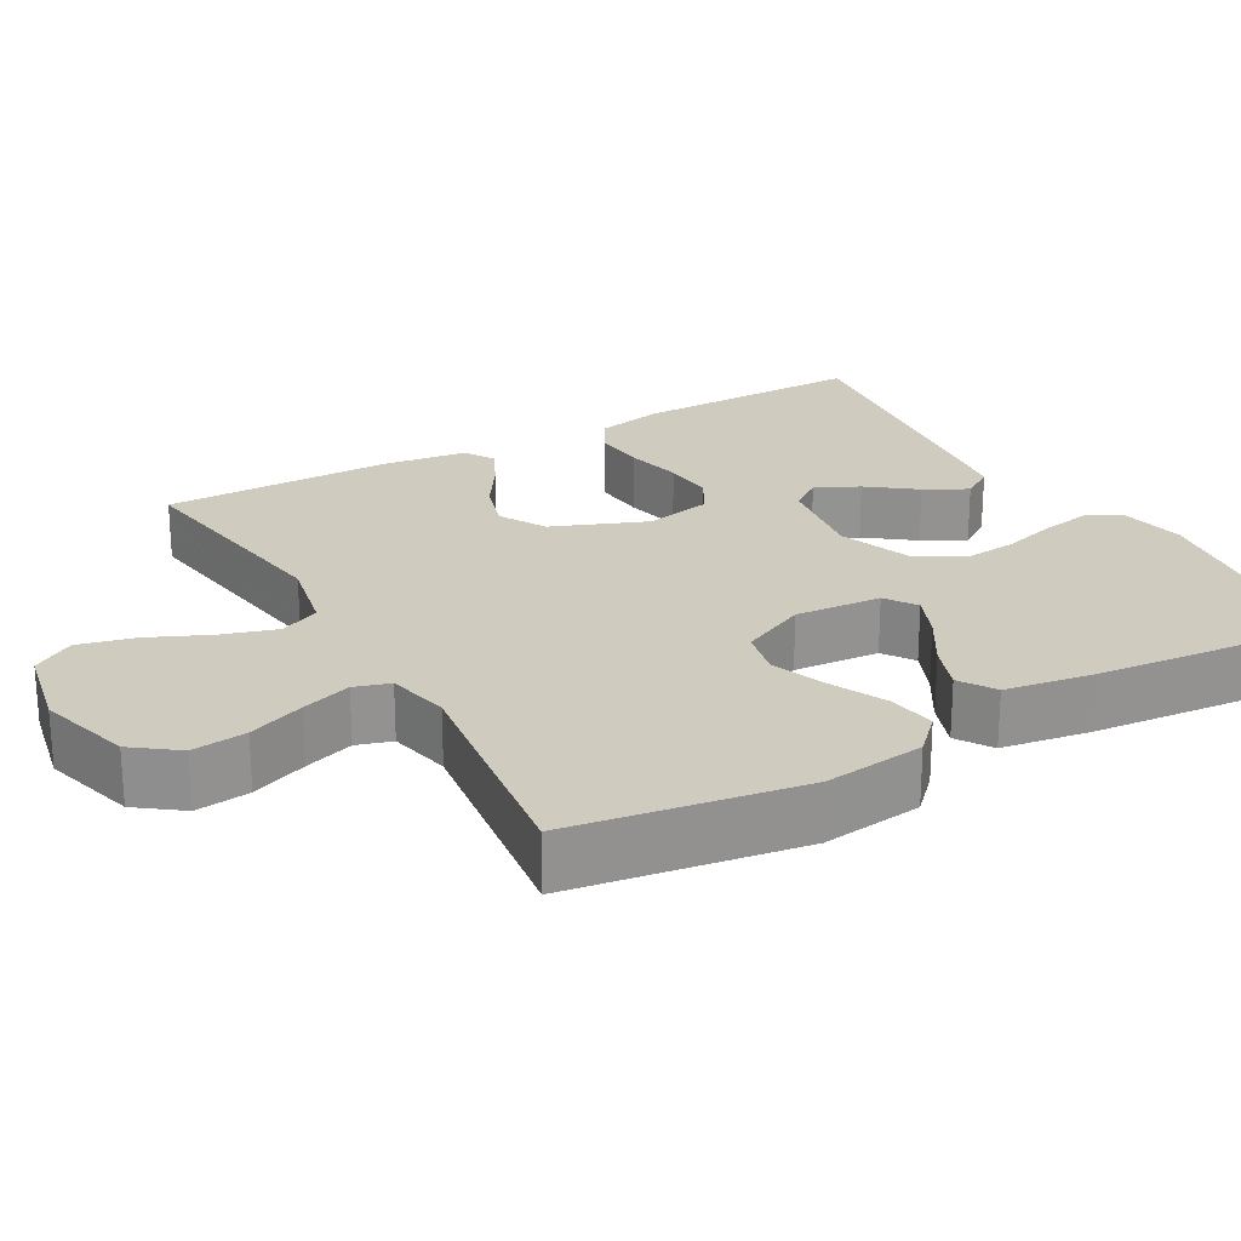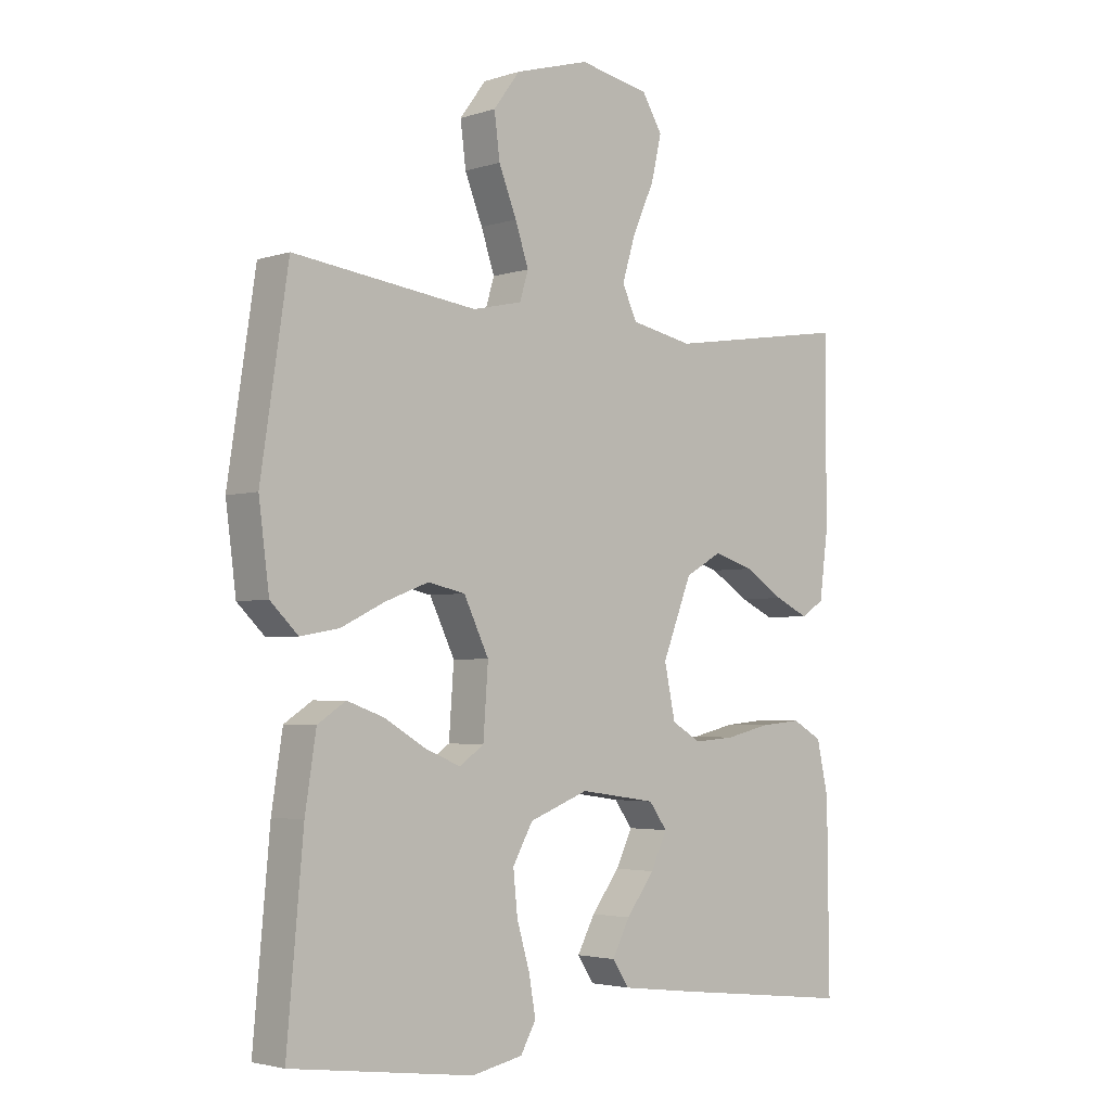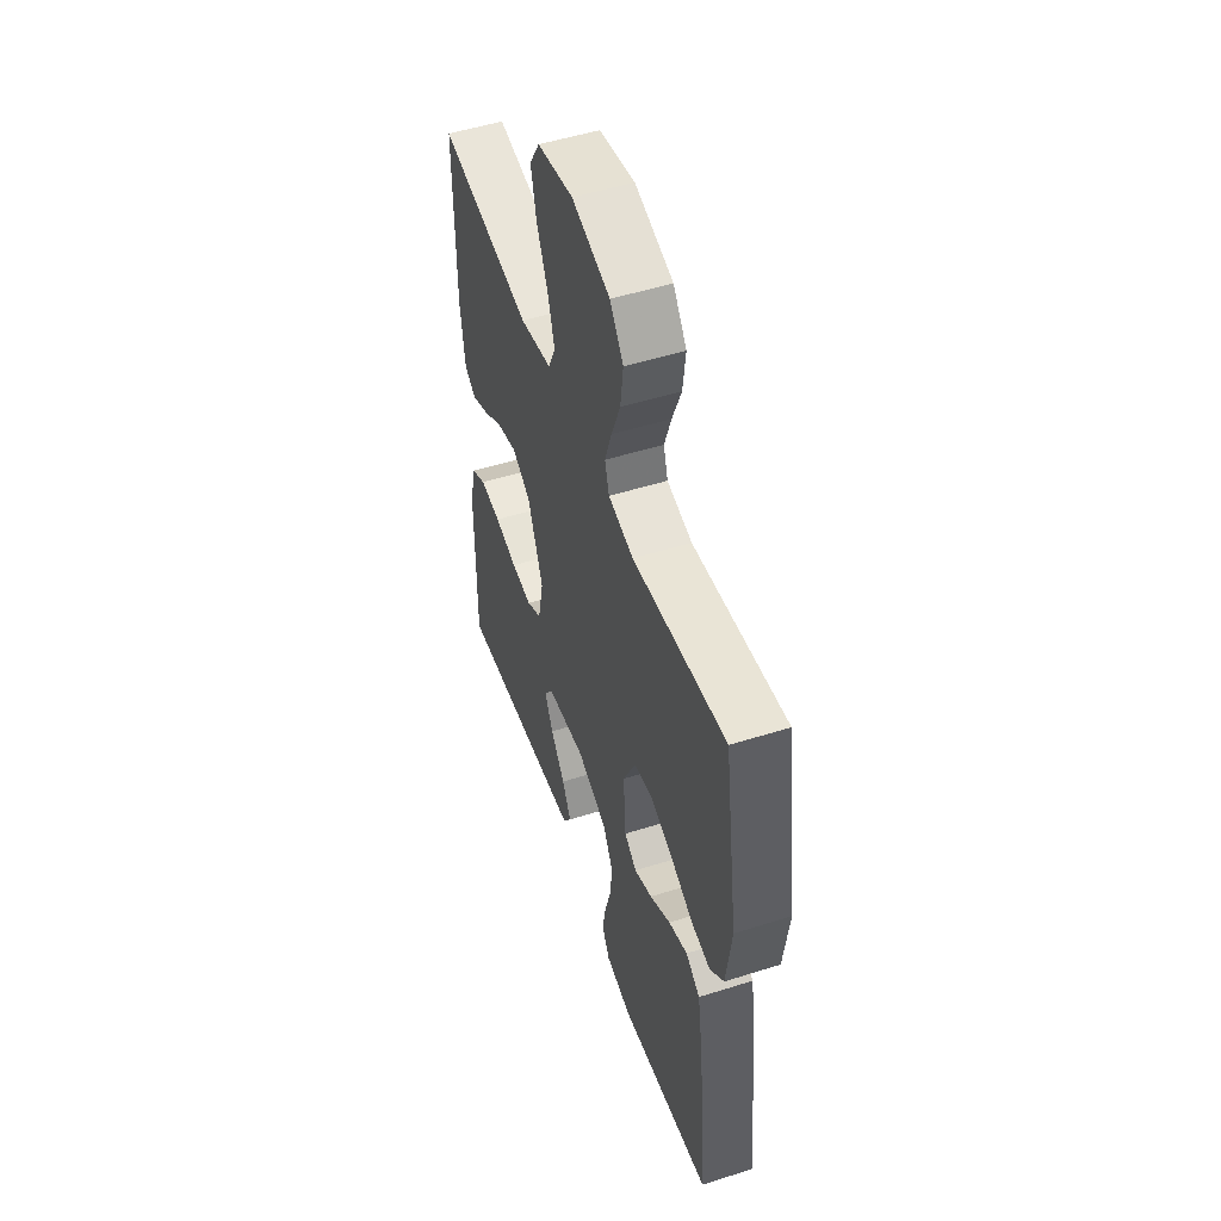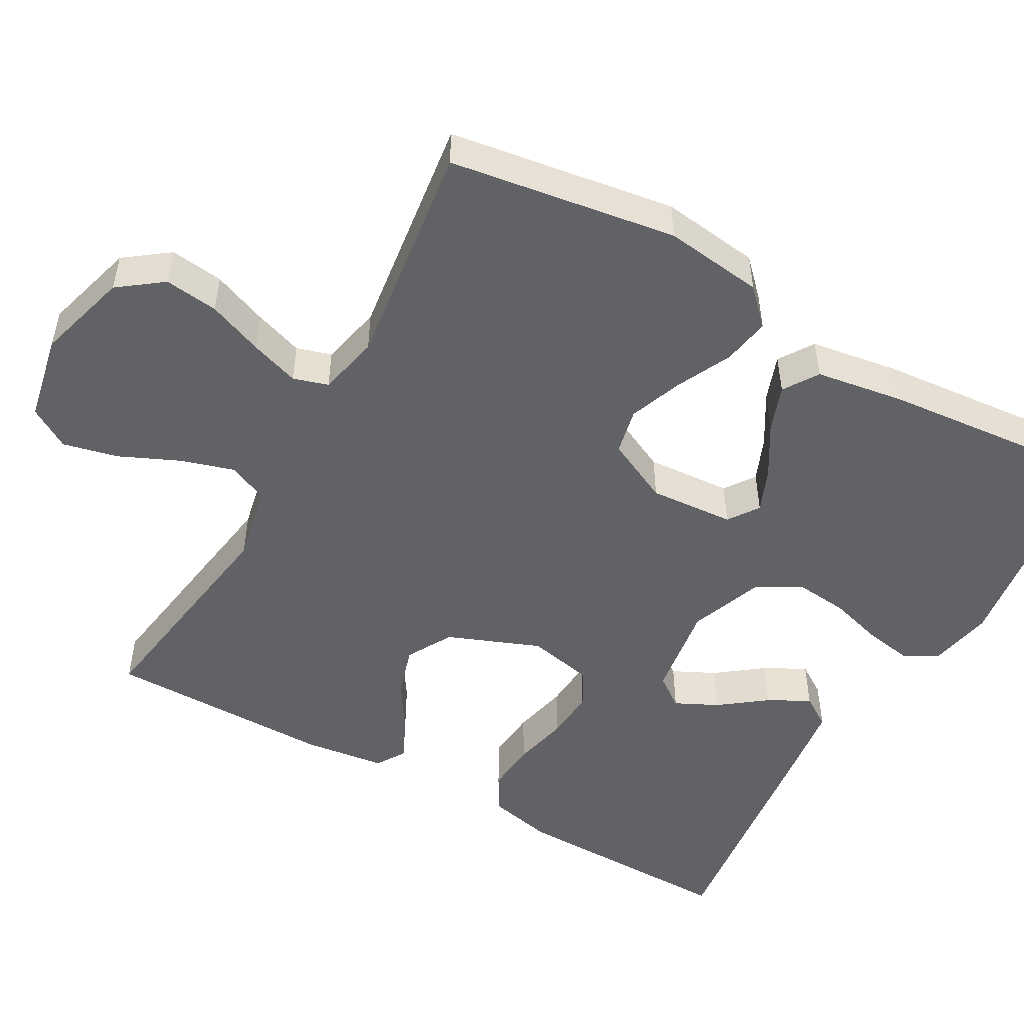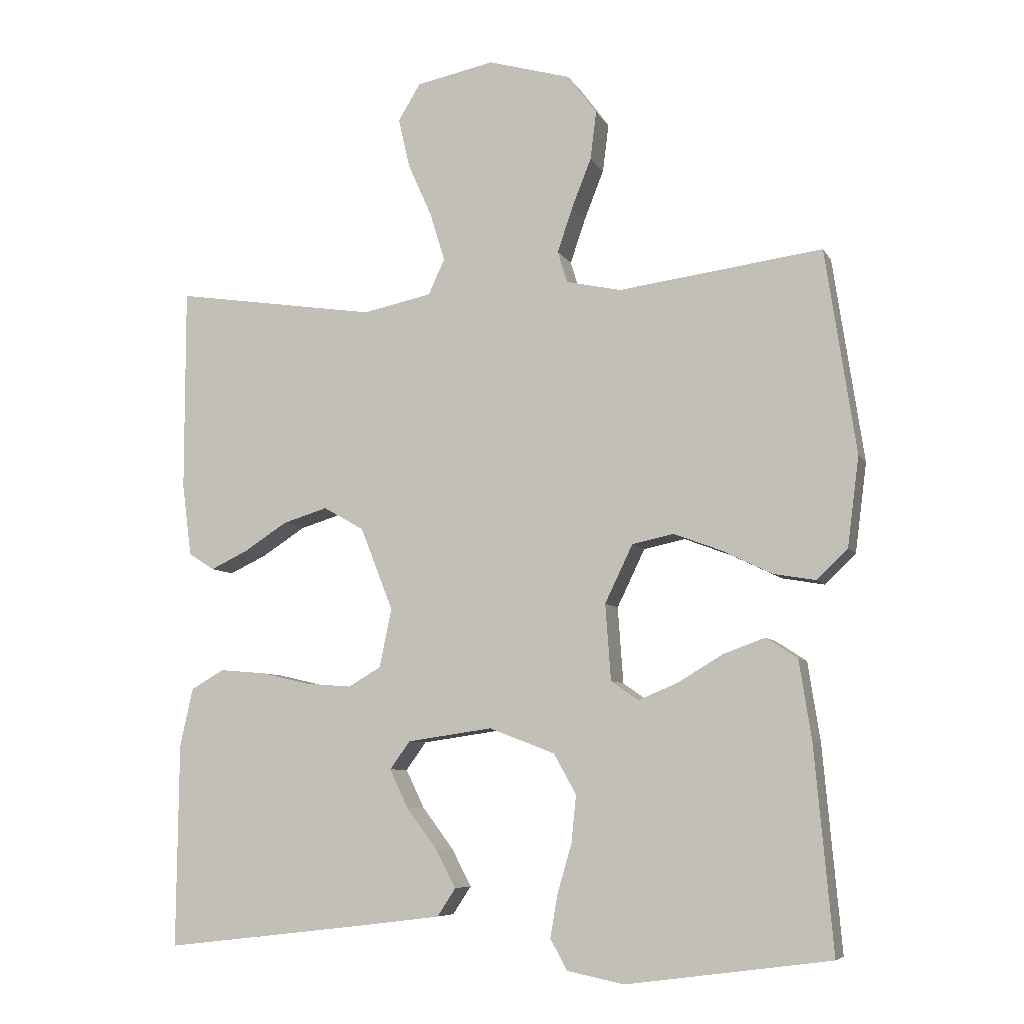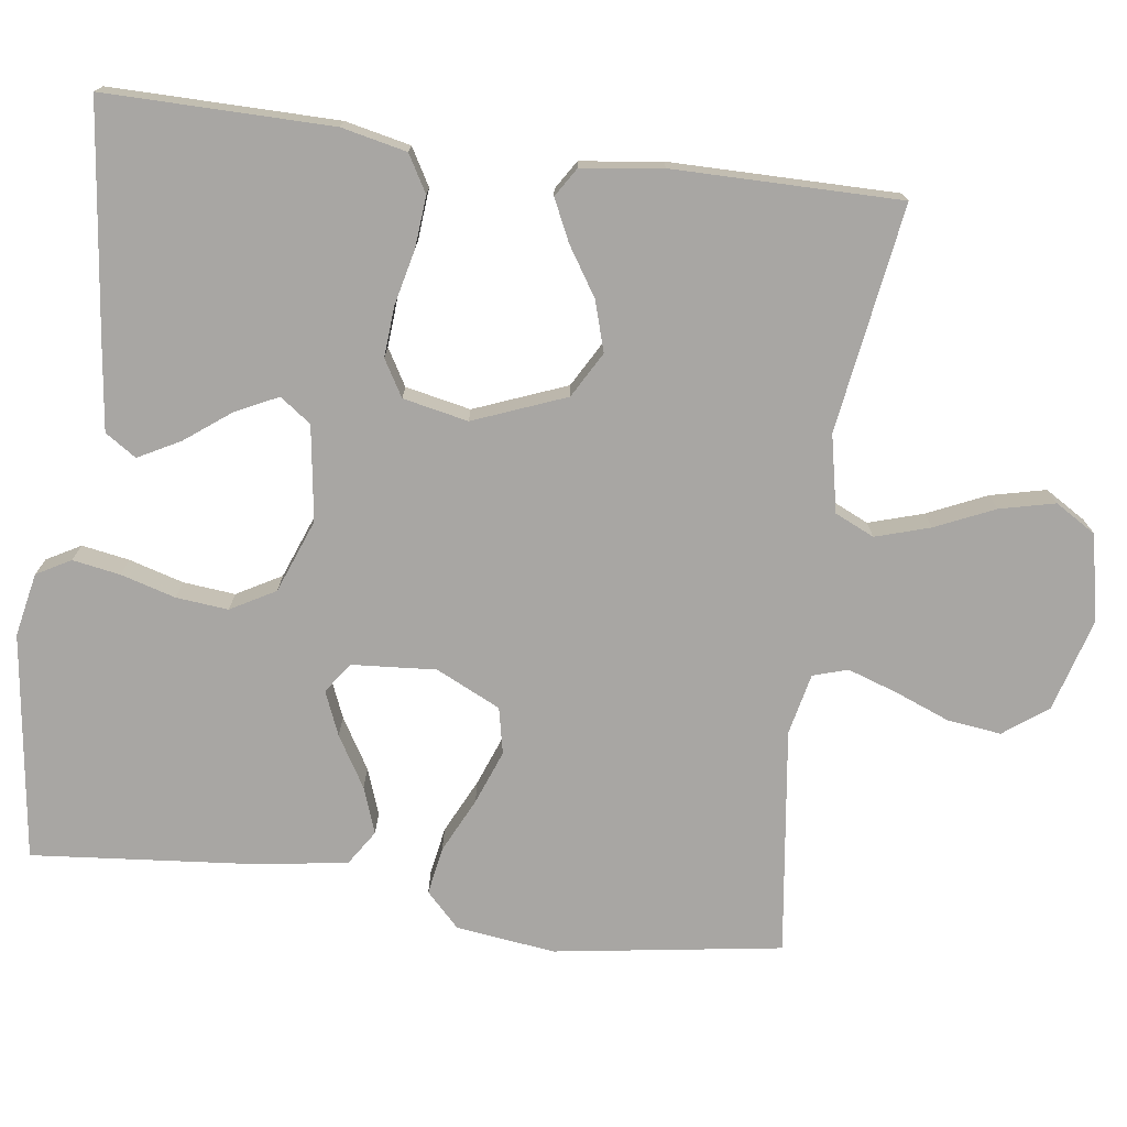
<metadata>
{"format":"obj","ext":"obj","renderer":"f3d","projection":"perspective","resolution":1024,"background":"white","views":[{"elev":23.7,"azim":60.7,"up":"+Y"},{"elev":-3.2,"azim":137.5,"up":"+Z"},{"elev":51.4,"azim":71.0,"up":"+Z"},{"elev":-50.7,"azim":60.7,"up":"+Y"},{"elev":-7.2,"azim":17.6,"up":"+Z"},{"elev":-74.3,"azim":-97.6,"up":"+Y"}]}
</metadata>
<code>
v 0.5 0.07 0.5
v 0.545 0.07 0.2
v 0.528 0.07 0.069
v 0.483 0.07 0.025
v 0.42 0.07 0.036
v 0.348 0.07 0.071
v 0.277 0.07 0.098
v 0.216 0.07 0.085
v 0.175 0.07 0
v 0.183 0.07 -0.112
v 0.223 0.07 -0.14
v 0.281 0.07 -0.116
v 0.348 0.07 -0.076
v 0.409 0.07 -0.054
v 0.455 0.07 -0.084
v 0.473 0.07 -0.2
v 0.5 0.07 -0.5
v 0.2 0.07 -0.54
v 0.116 0.07 -0.523
v 0.091 0.07 -0.478
v 0.102 0.07 -0.415
v 0.123 0.07 -0.343
v 0.13 0.07 -0.274
v 0.097 0.07 -0.215
v 0 0.07 -0.178
v -0.125 0.07 -0.196
v -0.155 0.07 -0.237
v -0.128 0.07 -0.293
v -0.082 0.07 -0.354
v -0.053 0.07 -0.409
v -0.08 0.07 -0.45
v -0.2 0.07 -0.465
v -0.5 0.07 -0.5
v -0.497 0.07 -0.2
v -0.478 0.07 -0.114
v -0.429 0.07 -0.086
v -0.361 0.07 -0.092
v -0.288 0.07 -0.109
v -0.221 0.07 -0.114
v -0.173 0.07 -0.086
v -0.155 0.07 0
v -0.203 0.07 0.122
v -0.263 0.07 0.156
v -0.329 0.07 0.136
v -0.393 0.07 0.095
v -0.448 0.07 0.069
v -0.486 0.07 0.093
v -0.5 0.07 0.2
v -0.5 0.07 0.5
v -0.2 0.07 0.454
v -0.098 0.07 0.475
v -0.074 0.07 0.527
v -0.096 0.07 0.599
v -0.131 0.07 0.677
v -0.148 0.07 0.75
v -0.115 0.07 0.804
v 0 0.07 0.827
v 0.122 0.07 0.792
v 0.165 0.07 0.734
v 0.156 0.07 0.663
v 0.127 0.07 0.59
v 0.105 0.07 0.525
v 0.119 0.07 0.479
v 0.2 0.07 0.461
v 0.5 0 0.5
v 0.545 0 0.2
v 0.528 0 0.069
v 0.483 0 0.025
v 0.42 0 0.036
v 0.348 0 0.071
v 0.277 0 0.098
v 0.216 0 0.085
v 0.175 0 0
v 0.183 0 -0.112
v 0.223 0 -0.14
v 0.281 0 -0.116
v 0.348 0 -0.076
v 0.409 0 -0.054
v 0.455 0 -0.084
v 0.473 0 -0.2
v 0.5 0 -0.5
v 0.2 0 -0.54
v 0.116 0 -0.523
v 0.091 0 -0.478
v 0.102 0 -0.415
v 0.123 0 -0.343
v 0.13 0 -0.274
v 0.097 0 -0.215
v 0 0 -0.178
v -0.125 0 -0.196
v -0.155 0 -0.237
v -0.128 0 -0.293
v -0.082 0 -0.354
v -0.053 0 -0.409
v -0.08 0 -0.45
v -0.2 0 -0.465
v -0.5 0 -0.5
v -0.497 0 -0.2
v -0.478 0 -0.114
v -0.429 0 -0.086
v -0.361 0 -0.092
v -0.288 0 -0.109
v -0.221 0 -0.114
v -0.173 0 -0.086
v -0.155 0 0
v -0.203 0 0.122
v -0.263 0 0.156
v -0.329 0 0.136
v -0.393 0 0.095
v -0.448 0 0.069
v -0.486 0 0.093
v -0.5 0 0.2
v -0.5 0 0.5
v -0.2 0 0.454
v -0.098 0 0.475
v -0.074 0 0.527
v -0.096 0 0.599
v -0.131 0 0.677
v -0.148 0 0.75
v -0.115 0 0.804
v 0 0 0.827
v 0.122 0 0.792
v 0.165 0 0.734
v 0.156 0 0.663
v 0.127 0 0.59
v 0.105 0 0.525
v 0.119 0 0.479
v 0.2 0 0.461
f 59 60 61
f 58 59 61
f 57 58 61
f 56 57 61
f 55 56 61
f 54 55 61
f 53 54 61
f 52 53 61 62
f 51 52 62 63
f 48 49 50
f 47 48 50
f 46 47 50
f 45 46 50
f 44 45 50
f 51 63 64
f 50 51 64
f 44 50 64
f 43 44 64
f 36 37 38
f 35 36 38
f 34 35 38
f 33 34 38
f 32 33 38
f 31 32 38
f 30 31 38
f 29 30 38
f 28 29 38
f 27 28 38 39
f 26 27 39 40
f 20 21 22
f 19 20 22
f 18 19 22
f 17 18 22
f 16 17 22
f 15 16 22
f 14 15 22
f 13 14 22
f 12 13 22
f 11 12 22 23
f 10 11 23 24
f 4 5 6
f 3 4 6
f 2 3 6
f 1 2 6
f 64 1 6
f 64 6 7
f 64 7 8
f 43 64 8
f 42 43 8
f 41 42 8 9
f 41 9 10
f 40 41 10
f 26 40 10
f 25 26 10
f 10 24 25
f 125 124 123
f 125 123 122
f 125 122 121
f 125 121 120
f 125 120 119
f 125 119 118
f 125 118 117
f 126 125 117 116
f 127 126 116 115
f 114 113 112
f 114 112 111
f 114 111 110
f 114 110 109
f 114 109 108
f 128 127 115
f 128 115 114
f 128 114 108
f 128 108 107
f 102 101 100
f 102 100 99
f 102 99 98
f 102 98 97
f 102 97 96
f 102 96 95
f 102 95 94
f 102 94 93
f 102 93 92
f 103 102 92 91
f 104 103 91 90
f 86 85 84
f 86 84 83
f 86 83 82
f 86 82 81
f 86 81 80
f 86 80 79
f 86 79 78
f 86 78 77
f 86 77 76
f 87 86 76 75
f 88 87 75 74
f 70 69 68
f 70 68 67
f 70 67 66
f 70 66 65
f 70 65 128
f 71 70 128
f 72 71 128
f 72 128 107
f 72 107 106
f 73 72 106 105
f 74 73 105
f 74 105 104
f 74 104 90
f 74 90 89
f 89 88 74
f 1 65 66 2
f 2 66 67 3
f 3 67 68 4
f 4 68 69 5
f 5 69 70 6
f 6 70 71 7
f 7 71 72 8
f 8 72 73 9
f 9 73 74 10
f 10 74 75 11
f 11 75 76 12
f 12 76 77 13
f 13 77 78 14
f 14 78 79 15
f 15 79 80 16
f 16 80 81 17
f 17 81 82 18
f 18 82 83 19
f 19 83 84 20
f 20 84 85 21
f 21 85 86 22
f 22 86 87 23
f 23 87 88 24
f 24 88 89 25
f 25 89 90 26
f 26 90 91 27
f 27 91 92 28
f 28 92 93 29
f 29 93 94 30
f 30 94 95 31
f 31 95 96 32
f 32 96 97 33
f 33 97 98 34
f 34 98 99 35
f 35 99 100 36
f 36 100 101 37
f 37 101 102 38
f 38 102 103 39
f 39 103 104 40
f 40 104 105 41
f 41 105 106 42
f 42 106 107 43
f 43 107 108 44
f 44 108 109 45
f 45 109 110 46
f 46 110 111 47
f 47 111 112 48
f 48 112 113 49
f 49 113 114 50
f 50 114 115 51
f 51 115 116 52
f 52 116 117 53
f 53 117 118 54
f 54 118 119 55
f 55 119 120 56
f 56 120 121 57
f 57 121 122 58
f 58 122 123 59
f 59 123 124 60
f 60 124 125 61
f 61 125 126 62
f 62 126 127 63
f 63 127 128 64
f 64 128 65 1

</code>
